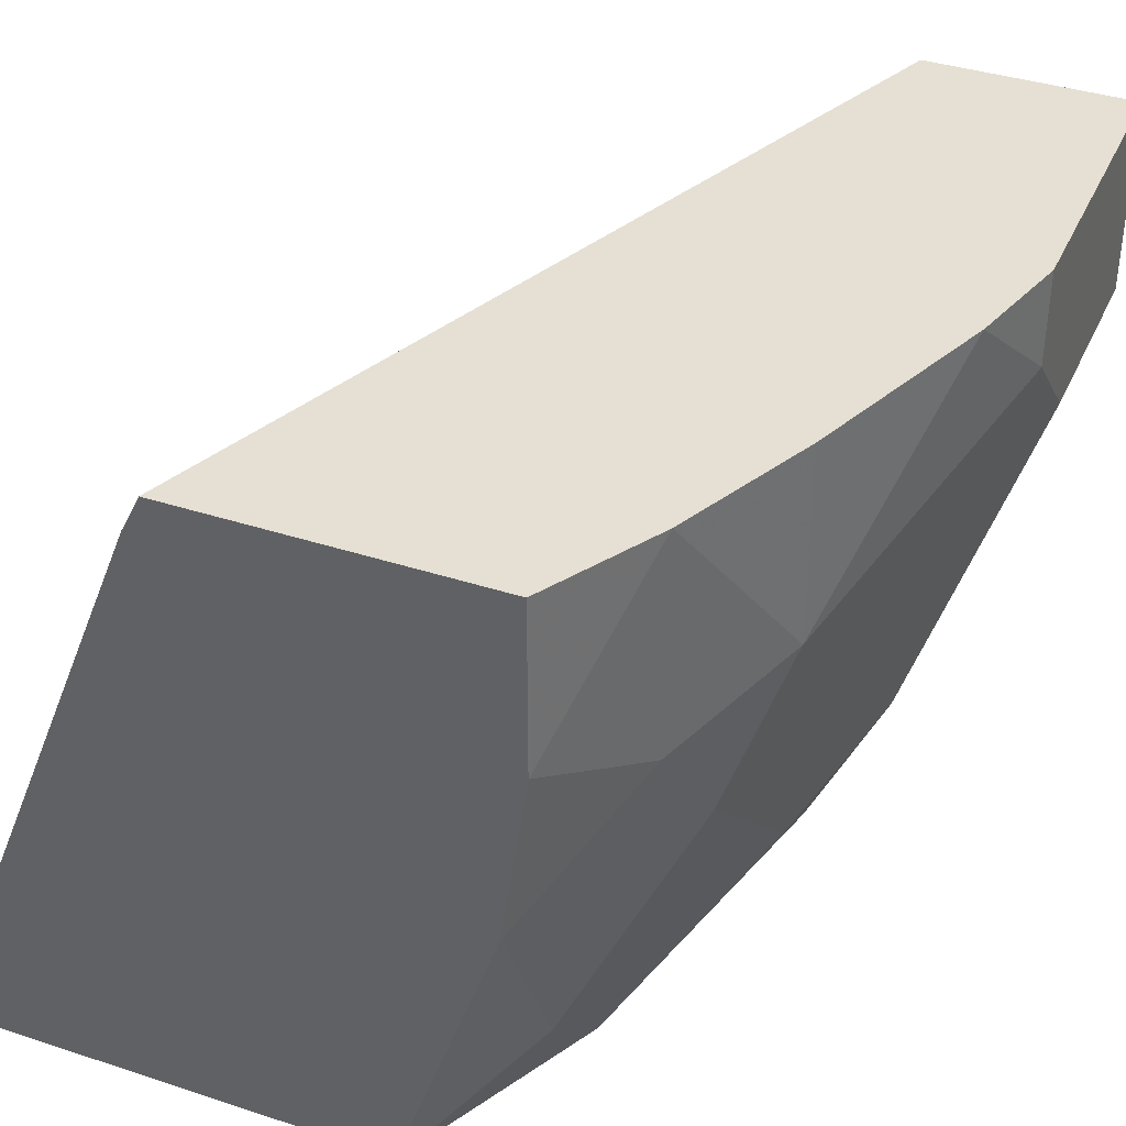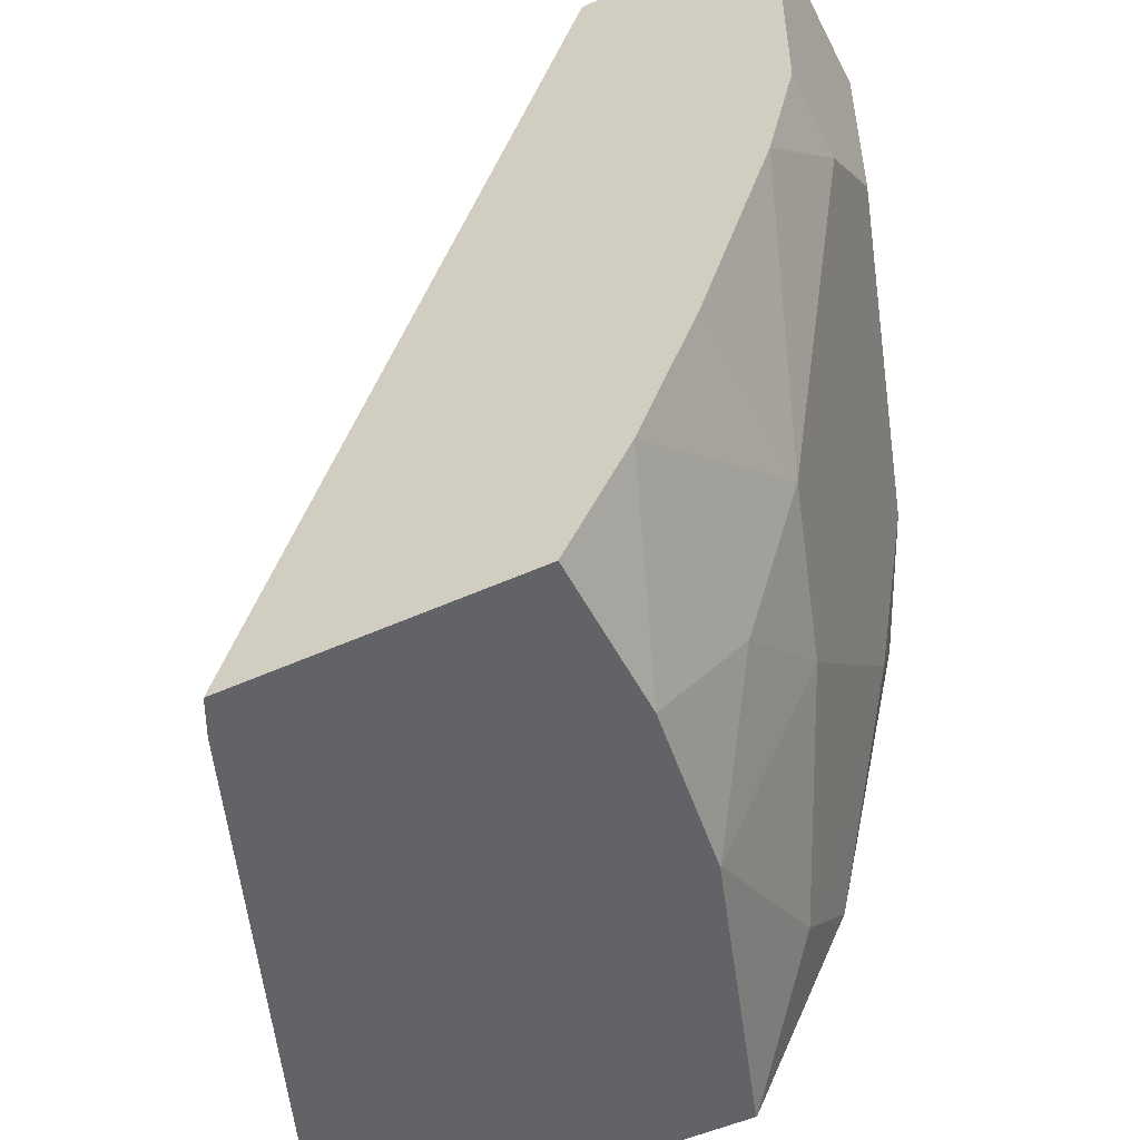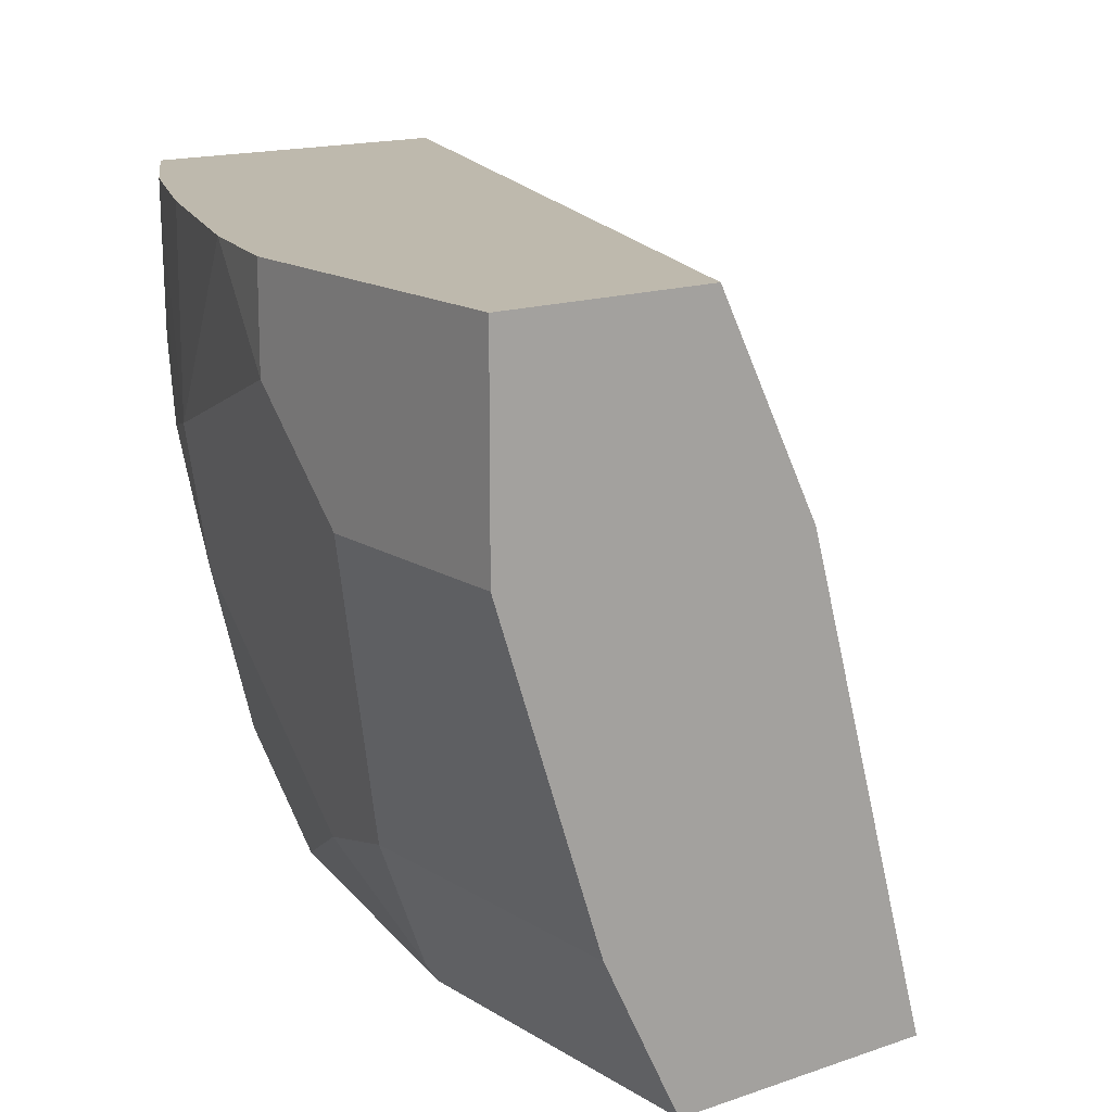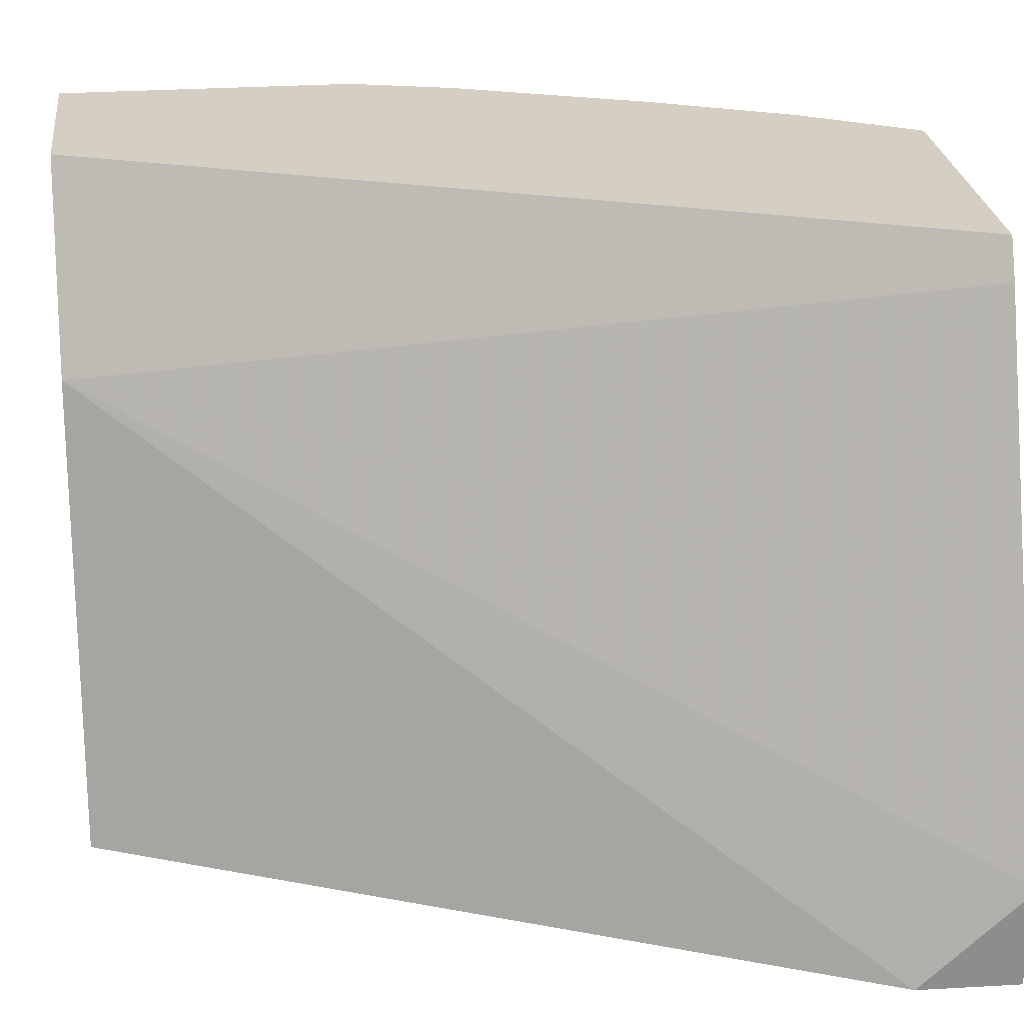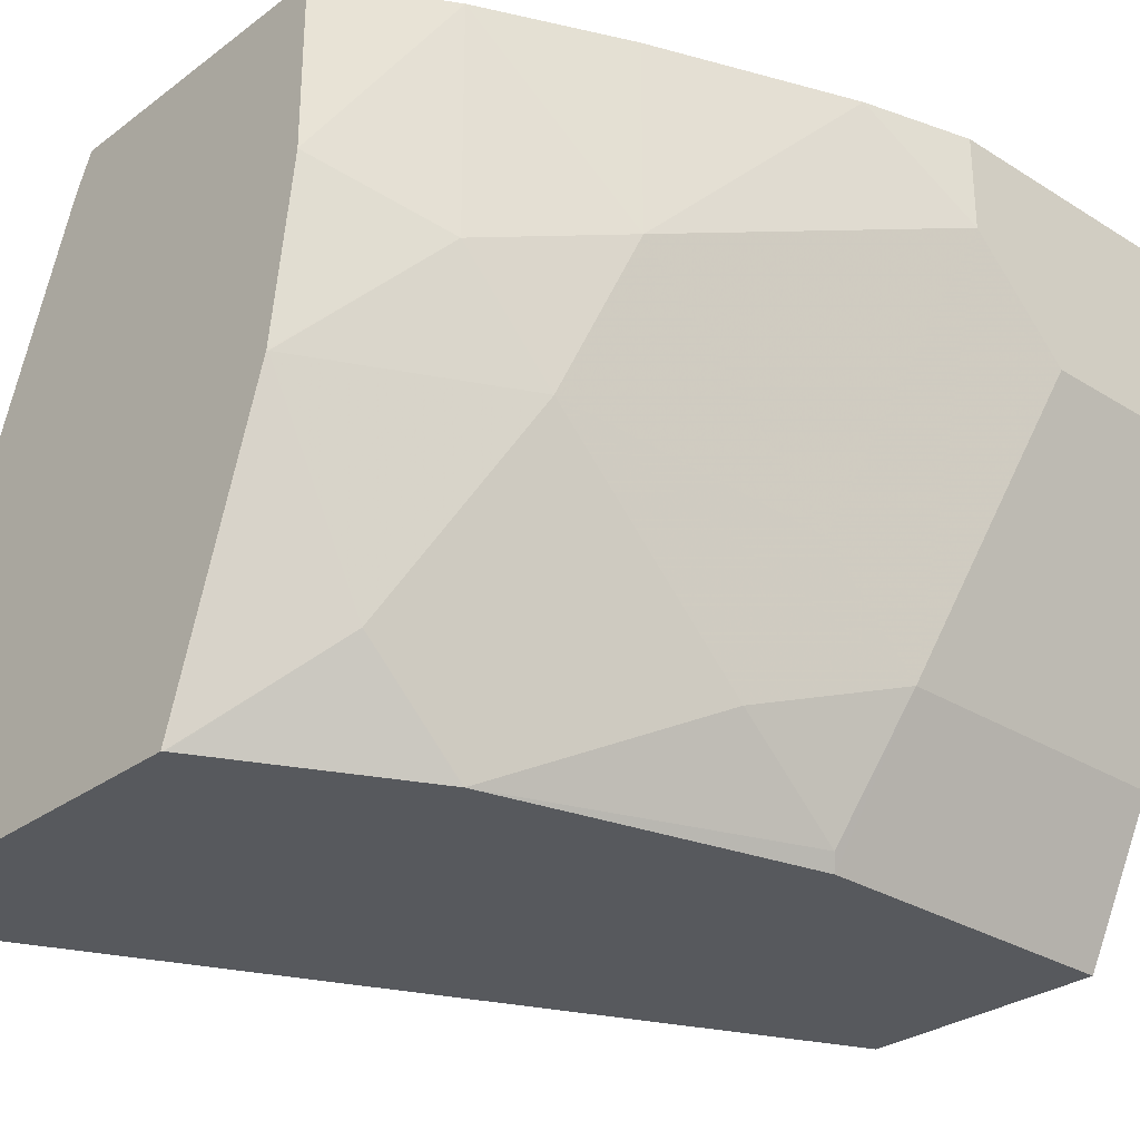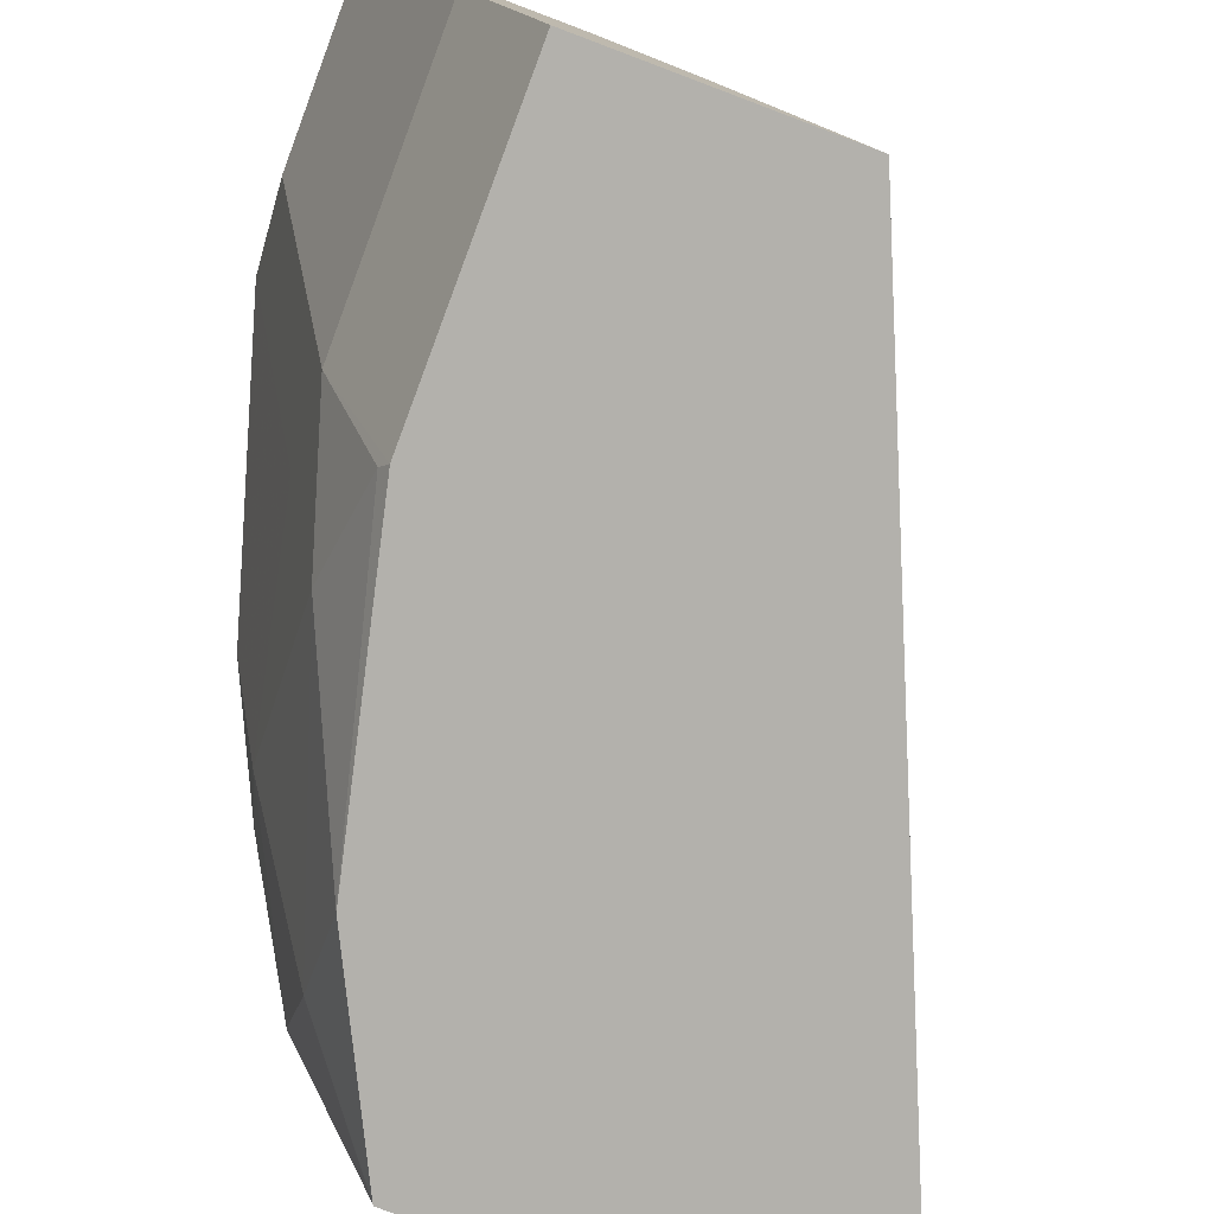
<metadata>
{"format":"obj","ext":"obj","renderer":"f3d","projection":"perspective","resolution":1024,"background":"white","views":[{"elev":38.0,"azim":-157.4,"up":"+Y"},{"elev":-50.9,"azim":-153.6,"up":"+Z"},{"elev":15.1,"azim":-36.9,"up":"+Y"},{"elev":25.8,"azim":83.4,"up":"+Y"},{"elev":-29.2,"azim":-132.6,"up":"+Y"},{"elev":-79.1,"azim":-20.6,"up":"+Y"}]}
</metadata>
<code>
v -0.3458 -0.2729 -0.3103
v -0.4486 -0.2729 -0.3103
v -0.3458 -0.2374 -0.3103
v -0.3468 -0.2729 -0.2739
v -0.4916 -0.2729 -0.3103
v -0.3468 -0.2345 -0.3103
v -0.5103 -0.1094 -0.0002274
v -0.465 -0.2729 -0.0002274
v -0.5283 -0.1638 -0.3103
v -0.4921 -0.2729 -0.3098
v -0.4197 -0.05228 -0.3103
v -0.5451 -0.03966 -0.0002274
v -0.4265 -0.03854 -0.3103
v -0.5561 -0.2729 -0.0002274
v -0.5374 -0.1 -0.3103
v -0.5164 -0.2248 -0.2977
v -0.5225 -0.1944 -0.3037
v -0.5285 -0.2369 -0.2734
v -0.5285 -0.164 -0.3098
v -0.5589 -0.1215 -0.2673
v -0.4923 -0.2729 -0.3093
v -0.5457 -0.03854 -0.0002274
v -0.5374 -0.03854 -0.3103
v -0.5711 -0.243 -0.0002274
v -0.5561 -0.2729 -0.1187
v -0.5609 -0.03854 -0.2693
v -0.565 -0.164 -0.2369
v -0.528 -0.2729 -0.2379
v -0.5285 -0.2729 -0.2369
v -0.5288 -0.2729 -0.2364
v -0.565 -0.2369 -0.164
v -0.5832 -0.1094 -0.2187
v -0.6197 -0.03854 -0.0002274
v -0.5832 -0.2187 -0.0002274
v -0.5711 -0.243 -0.09721
v -0.5832 -0.2187 -0.1094
v -0.5589 -0.2673 -0.1215
v -0.5832 -0.03854 -0.2187
v -0.5832 -0.1823 -0.1458
v -0.6197 -0.07292 -0.1094
v -0.6095 -0.03854 -0.1479
v -0.6197 -0.1094 -0.0002274
v -0.6197 -0.03854 -0.1094
v -0.6197 -0.1094 -0.07292
f 20 27 32
f 18 21 28
f 20 32 26
f 19 27 20
f 18 31 27
f 18 30 31
f 18 29 30
f 18 28 29
f 18 27 19
f 13 33 22
f 15 26 23
f 15 20 26
f 14 35 25
f 14 24 35
f 13 43 33
f 13 41 43
f 24 34 36
f 13 38 41
f 16 18 17
f 24 36 35
f 33 44 42
f 25 36 37
f 13 26 38
f 40 43 41
f 36 40 39
f 36 44 40
f 34 44 36
f 34 42 44
f 33 40 44
f 33 43 40
f 25 35 36
f 32 41 38
f 32 39 40
f 31 37 36
f 30 37 31
f 27 39 32
f 27 36 39
f 27 31 36
f 26 32 38
f 25 37 30
f 32 40 41
f 13 23 26
f 7 33 42
f 10 18 16
f 2 11 6
f 2 13 11
f 2 23 13
f 2 15 23
f 2 9 15
f 2 5 9
f 1 5 2
f 1 10 5
f 2 6 3
f 1 21 10
f 1 29 28
f 1 30 29
f 1 25 30
f 12 13 22
f 1 8 14
f 1 4 8
f 1 3 4
f 1 2 3
f 1 28 21
f 3 6 4
f 1 14 25
f 4 7 8
f 4 6 7
f 10 21 18
f 9 20 15
f 9 18 19
f 9 17 18
f 9 16 17
f 9 10 16
f 7 13 12
f 7 11 13
f 9 19 20
f 7 24 14
f 7 34 24
f 7 42 34
f 7 22 33
f 7 12 22
f 6 11 7
f 7 14 8
f 5 10 9

</code>
